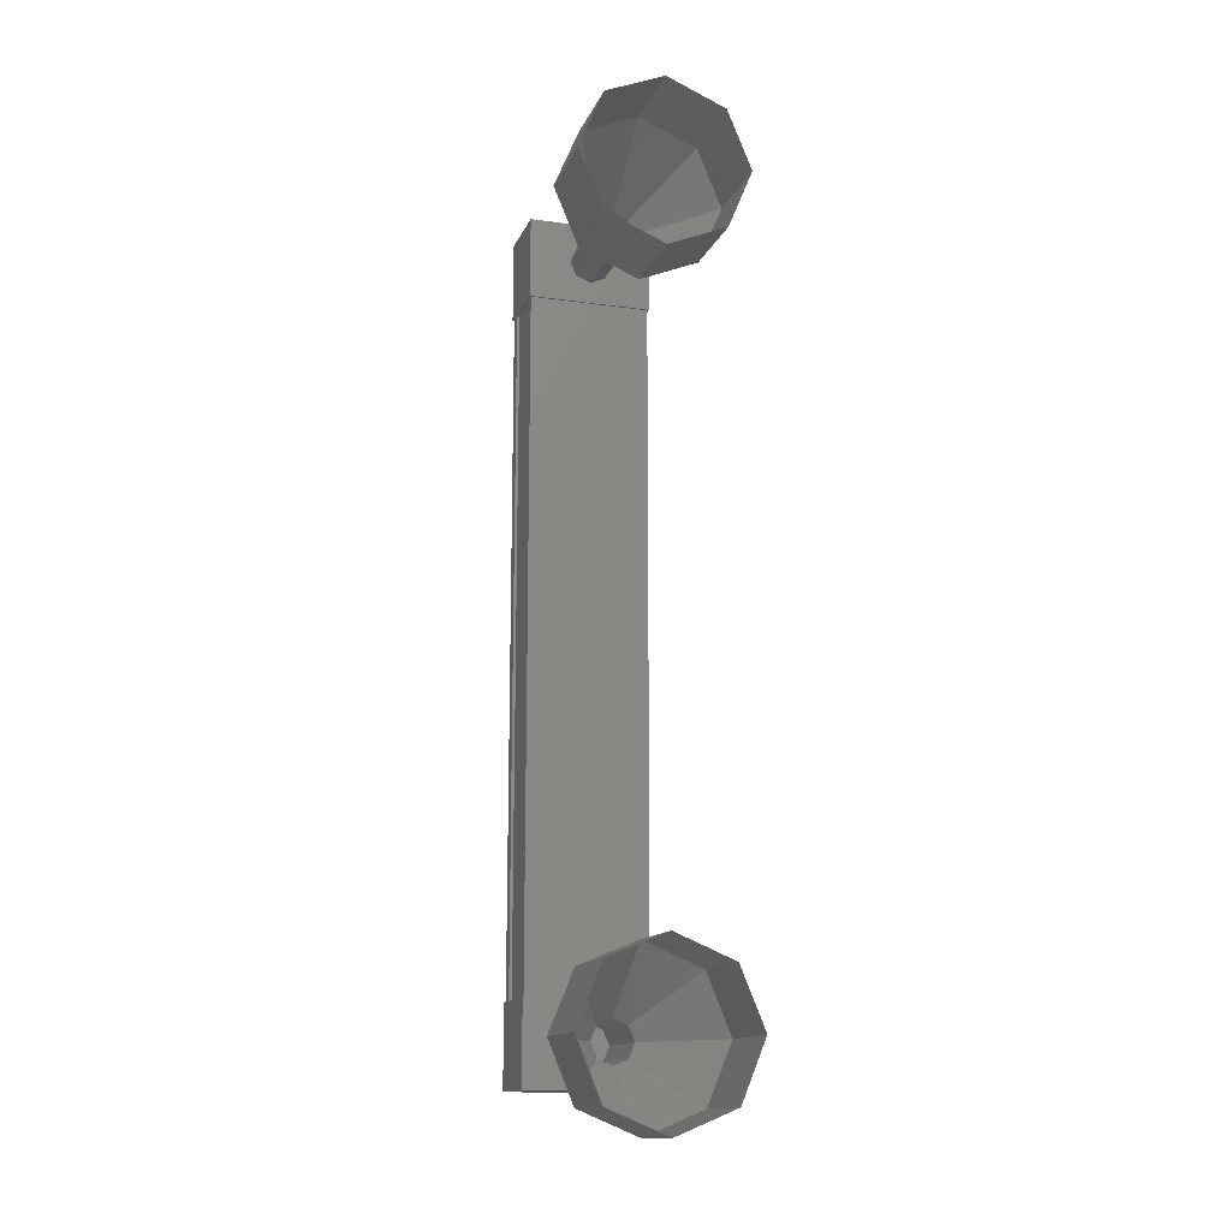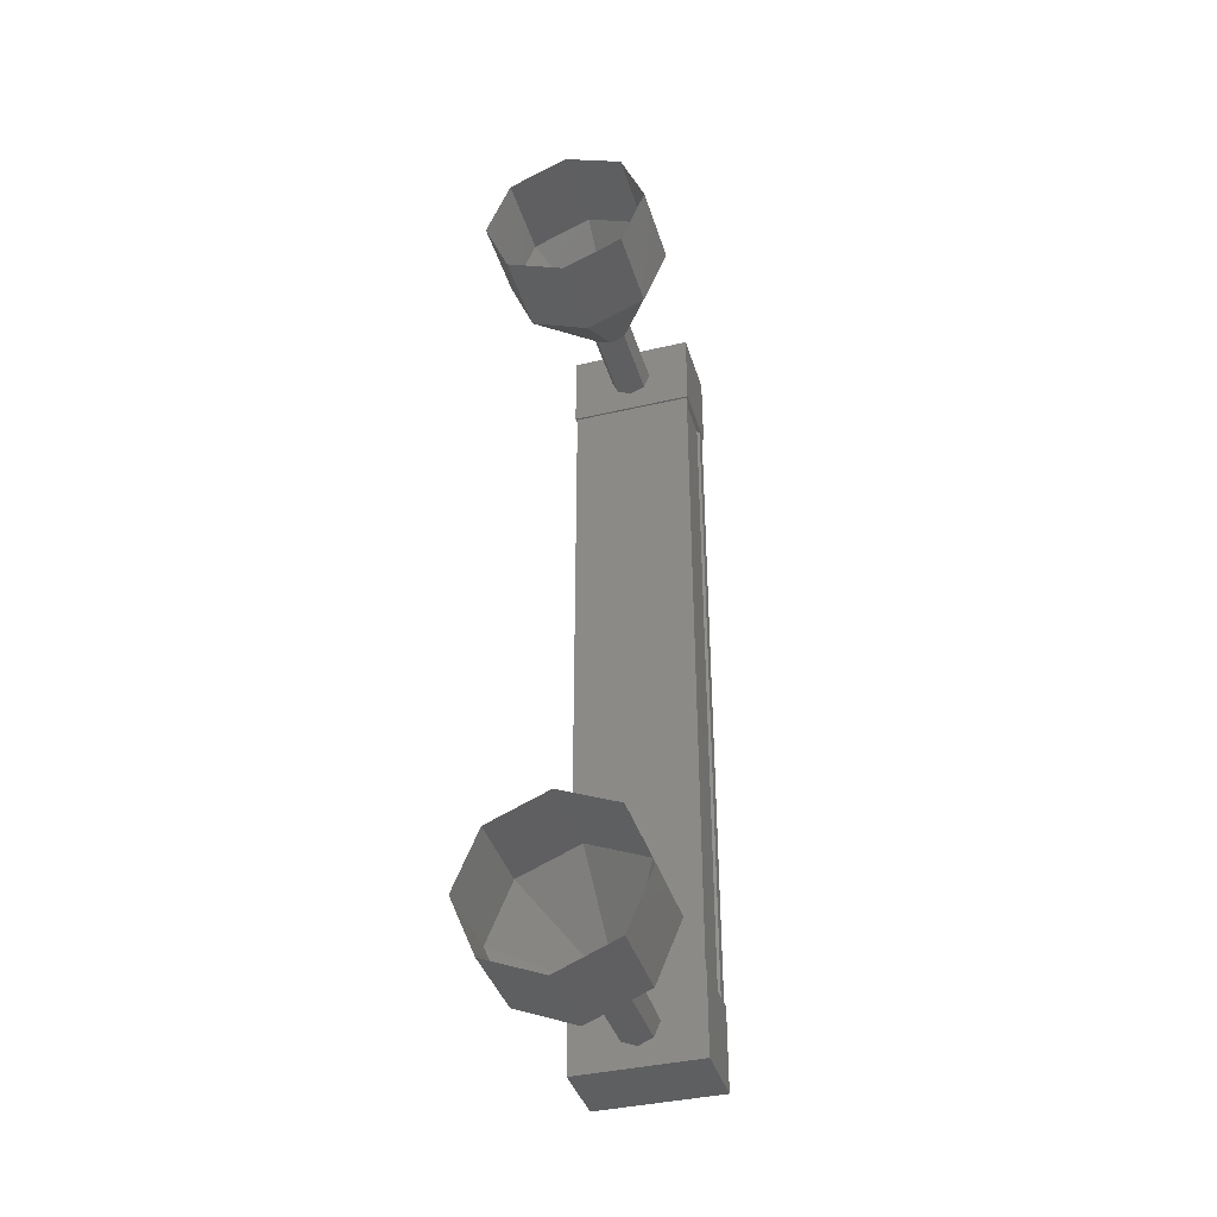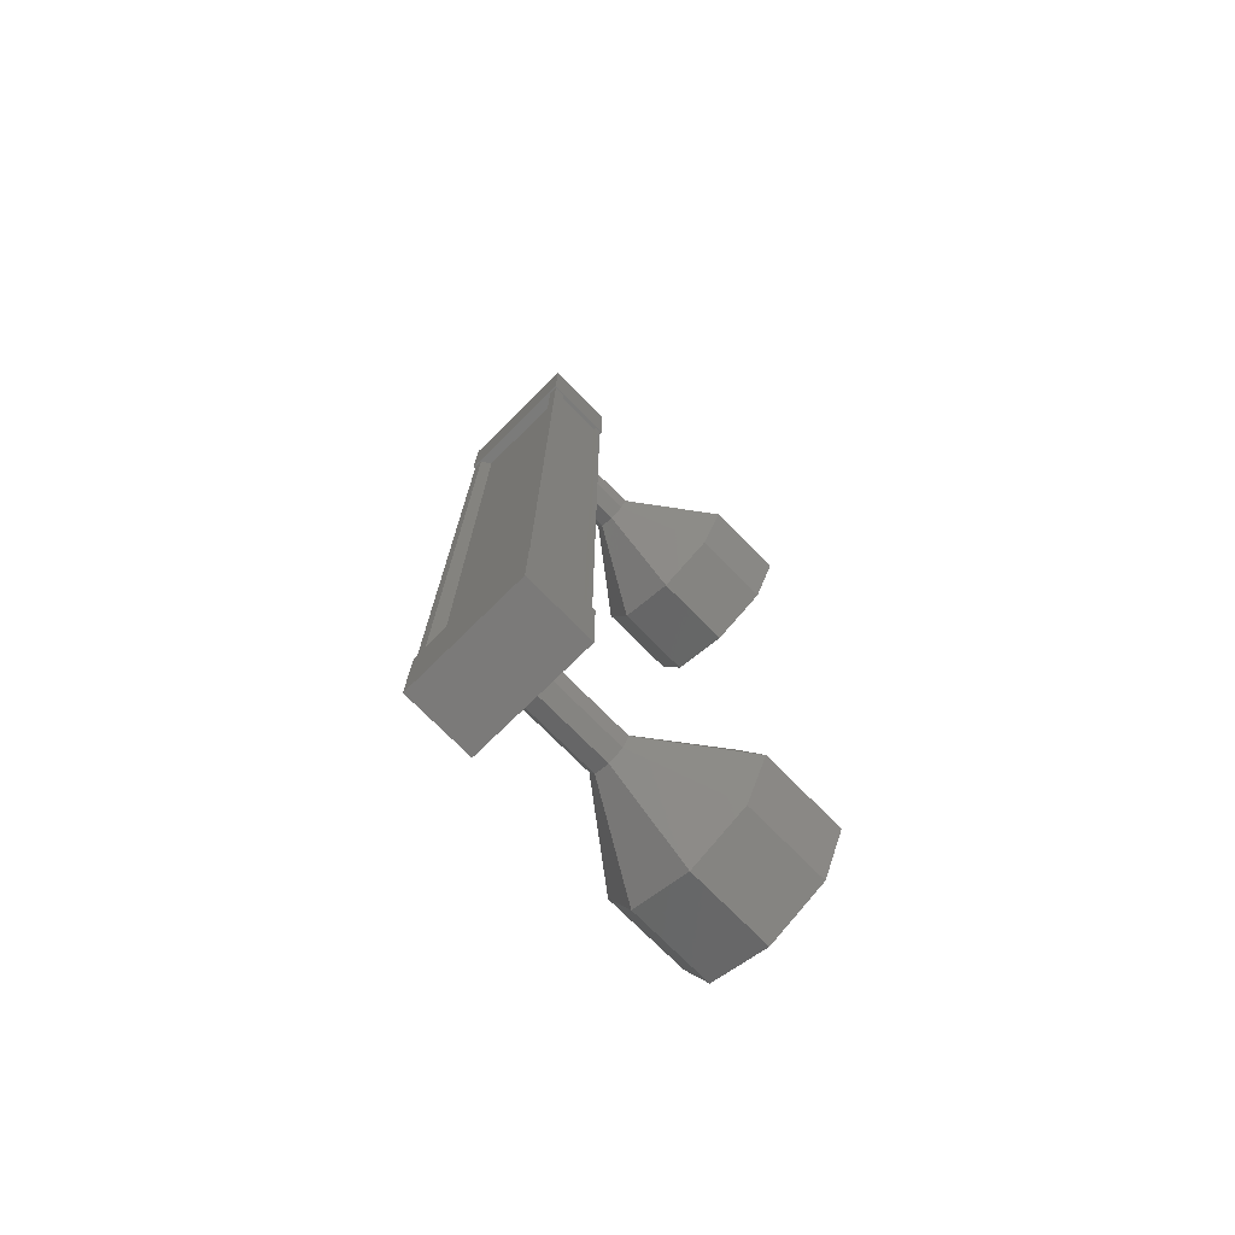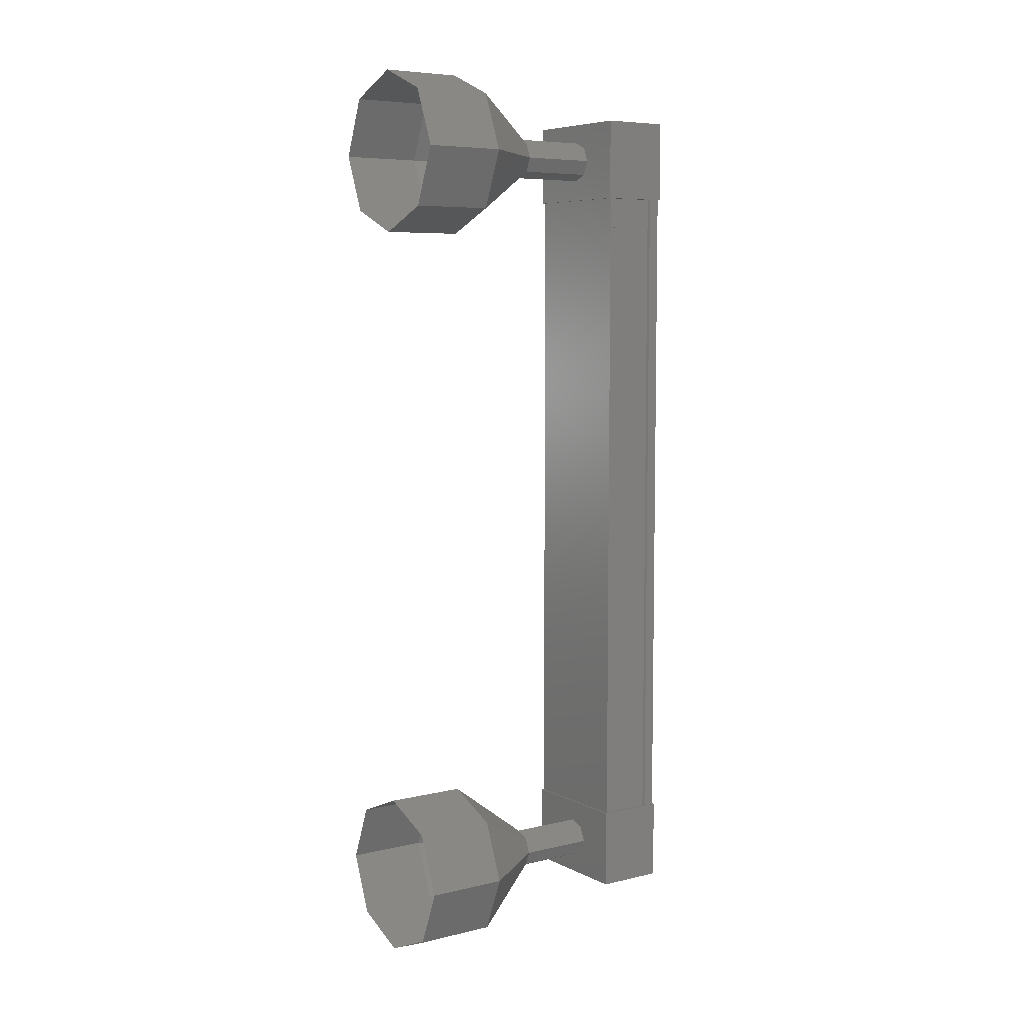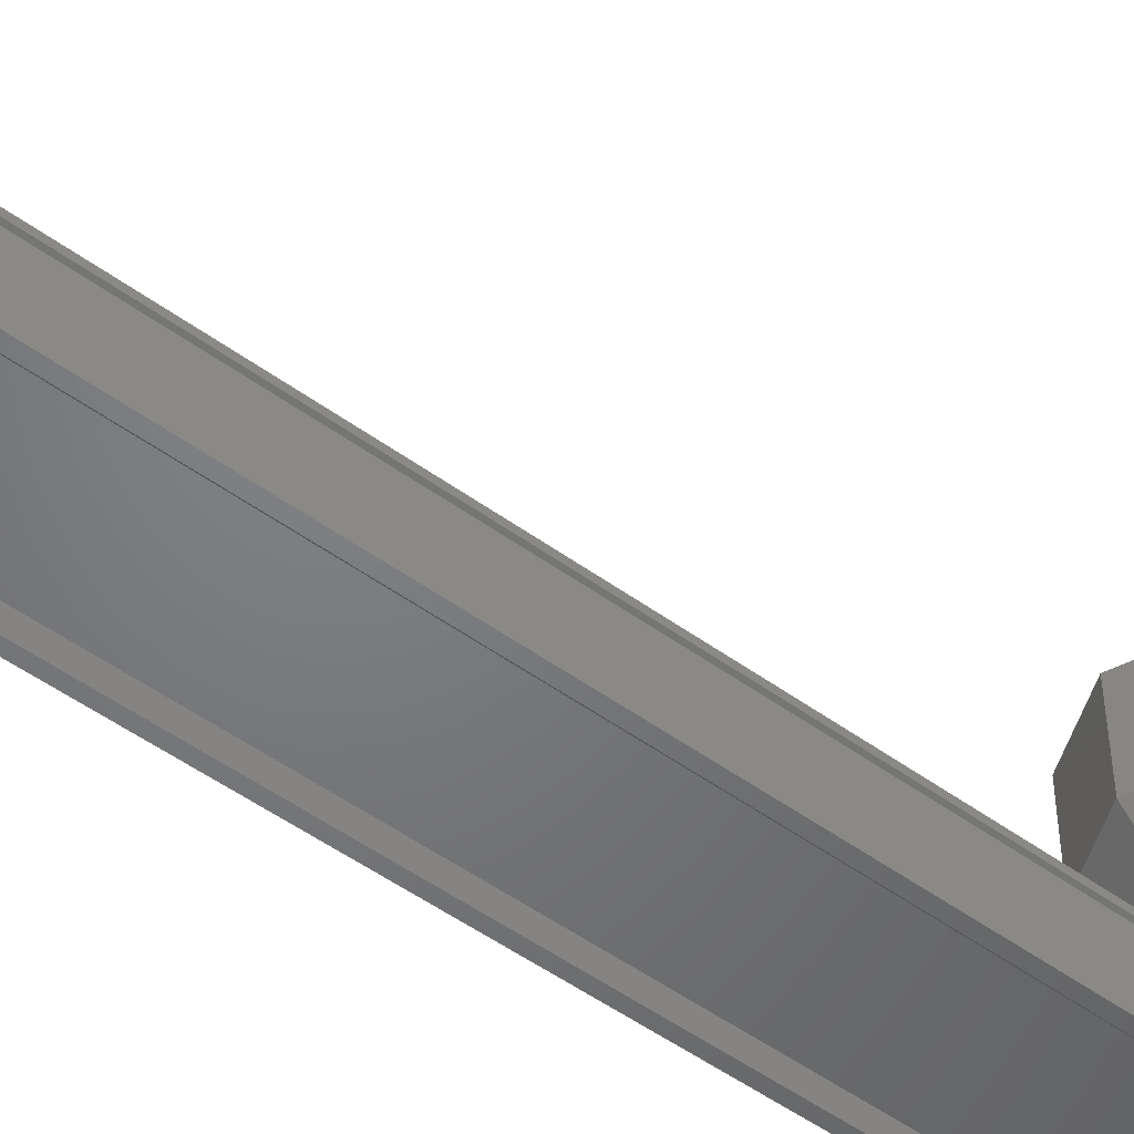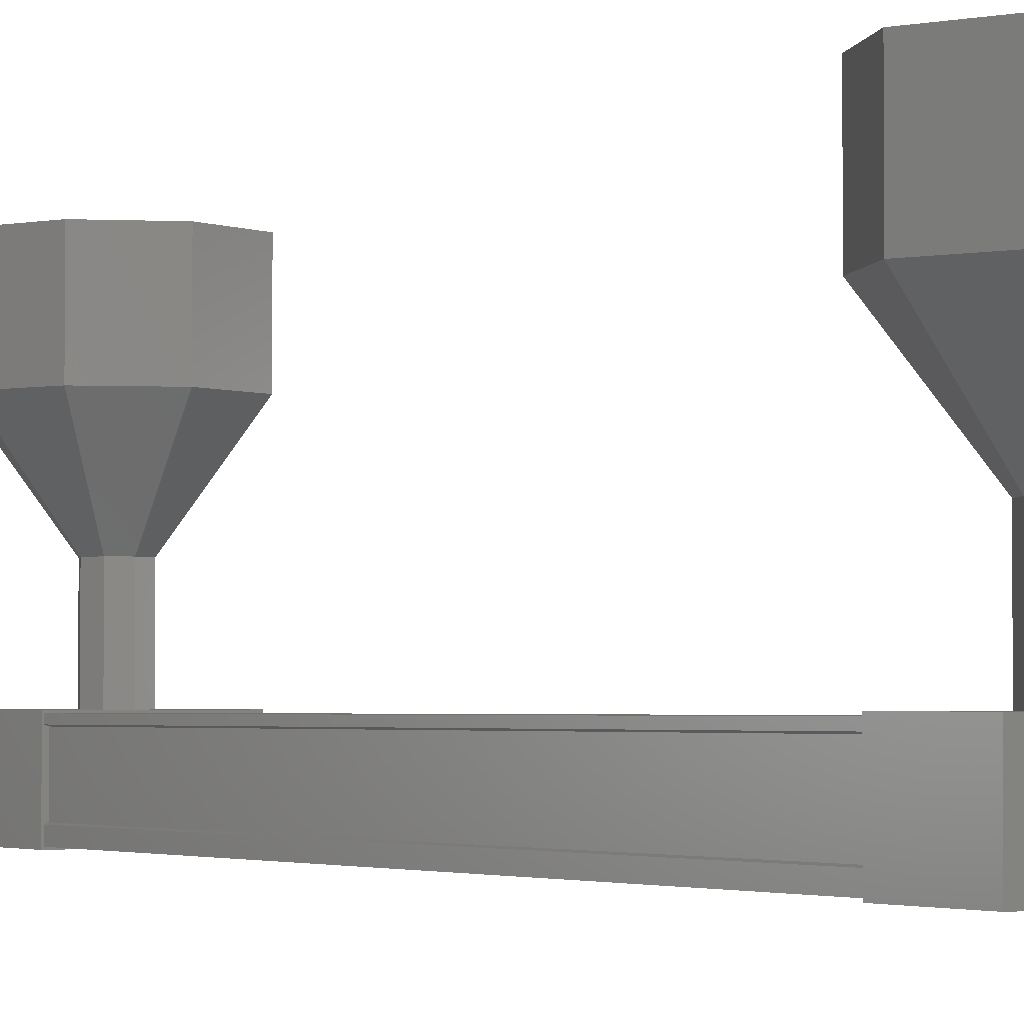
<metadata>
{"format":"stl","ext":"stl","renderer":"f3d","projection":"perspective","resolution":1024,"background":"white","views":[{"elev":-14.1,"azim":162.9,"up":"+Z"},{"elev":-39.0,"azim":-163.7,"up":"+Z"},{"elev":-73.8,"azim":44.6,"up":"+Z"},{"elev":6.6,"azim":-124.8,"up":"+Z"},{"elev":-50.6,"azim":51.4,"up":"+Y"},{"elev":-2.5,"azim":148.4,"up":"+Y"}]}
</metadata>
<code>
# stl→obj: 128 verts, 152 faces
v -0.5523 996.7 -22.38
v -0.6332 996.6 -22.38
v -0.6332 996.6 -31.62
v -0.7359 996.6 -31.62
v 0.5522 996.7 -31.62
v 0.6331 996.6 -31.62
v 0.6331 996.6 -22.38
v 0.7359 996.6 -31.62
v 0.7359 996.6 -22.38
v 0.7359 997.3 -31.62
v 0.7359 997.3 -22.38
v 0.7044 997.3 -31.62
v 0.7044 997.3 -22.38
v 0.7044 996.7 -22.38
v -0.5523 996.7 -31.62
v 0.5522 996.7 -22.38
v 0.7359 996.7 -22.38
v 0.7359 996.7 -31.62
v 0.7044 996.7 -31.62
v -0.753 996.6 -32.16
v 0.7529 997.4 -32.16
v 0.7529 996.6 -32.16
v 0.7529 996.6 -31.16
v -0.753 996.6 -31.16
v 0.7529 997.4 -31.16
v -0.753 997.4 -31.16
v -0.753 997.4 -32.16
v 0.7529 996.6 -22.84
v -0.753 996.6 -22.84
v 0.7529 997.4 -22.84
v -0.753 997.4 -22.84
v -0.753 997.4 -21.84
v -0.753 996.6 -21.84
v 0.7529 996.6 -21.84
v 0.7529 997.4 -21.84
v -0.7359 996.6 -22.38
v -0.7359 996.7 -22.38
v -0.7359 996.7 -31.62
v -0.7045 996.7 -22.38
v -0.7045 996.7 -31.62
v -0.7045 997.3 -22.38
v -0.7045 997.3 -31.62
v -0.7359 997.3 -22.38
v -0.7359 997.3 -31.62
v -0.7359 997.4 -22.38
v -0.7359 997.4 -31.62
v 0.7359 997.4 -22.38
v 0.7359 997.4 -31.62
v -2.1e-05 999.3 -21.32
v -2.1e-05 1000 -21.32
v -0.7071 999.3 -21.62
v -0.7071 1000 -21.62
v -1 999.3 -22.32
v -1 1000 -22.32
v -0.7071 999.3 -23.03
v -0.7071 1000 -23.03
v -2.1e-05 999.3 -23.32
v -2.1e-05 1000 -23.32
v 0.7071 999.3 -23.03
v 0.7071 1000 -23.03
v 1 999.3 -22.32
v 1 1000 -22.32
v 0.7071 999.3 -21.62
v 0.7071 1000 -21.62
v 0.1768 998.4 -31.85
v -2e-05 997.4 -31.92
v -2e-05 998.4 -31.92
v -0.1768 997.4 -31.85
v -0.1768 998.4 -31.85
v -0.25 997.4 -31.67
v -0.25 998.4 -31.67
v -0.1768 997.4 -31.5
v -0.1768 998.4 -31.5
v -2e-05 997.4 -31.42
v -2.1e-05 998.4 -31.42
v 0.1768 997.4 -31.5
v 0.1768 998.4 -31.5
v 0.25 997.4 -31.67
v 0.25 998.4 -31.67
v 0.1768 997.4 -31.85
v 0.7071 1000 -32.38
v -2.1e-05 999.3 -32.67
v -2.1e-05 1000 -32.67
v -0.7071 999.3 -32.38
v -0.7071 1000 -32.38
v -1 999.3 -31.67
v -1 1000 -31.67
v -0.7071 999.3 -30.97
v -0.7071 1000 -30.97
v -2.1e-05 999.3 -30.67
v -2.1e-05 1000 -30.67
v 0.7071 999.3 -30.97
v 0.7071 1000 -30.97
v 1 999.3 -31.67
v 1 1000 -31.67
v 0.7071 999.3 -32.38
v -2e-05 998.3 -31.92
v -0.1768 998.3 -31.85
v -0.25 998.3 -31.67
v -0.1768 998.3 -31.5
v -2.1e-05 998.3 -31.42
v 0.1768 998.3 -31.5
v 0.25 998.3 -31.67
v 0.1768 998.3 -31.85
v -2e-05 997.4 -22.07
v -2e-05 998.4 -22.07
v -0.1768 997.4 -22.15
v -0.1768 998.4 -22.15
v -0.25 997.4 -22.32
v -0.25 998.4 -22.32
v -0.1768 997.4 -22.5
v -0.1768 998.4 -22.5
v -2e-05 997.4 -22.57
v -2.1e-05 998.4 -22.57
v 0.1768 997.4 -22.5
v 0.1768 998.4 -22.5
v 0.25 997.4 -22.32
v 0.25 998.4 -22.32
v 0.1768 997.4 -22.15
v 0.1768 998.4 -22.15
v 0.1768 998.3 -22.15
v -2e-05 998.3 -22.07
v -0.1768 998.3 -22.15
v -0.25 998.3 -22.32
v -0.1768 998.3 -22.5
v -2.1e-05 998.3 -22.57
v 0.1768 998.3 -22.5
v 0.25 998.3 -22.32
f 1 2 3
f 3 2 4
f 5 6 7
f 7 6 8
f 8 9 7
f 10 11 12
f 12 11 13
f 13 14 12
f 3 15 1
f 1 15 5
f 5 16 1
f 7 16 5
f 9 8 17
f 17 8 18
f 18 14 17
f 19 14 18
f 12 14 19
f 20 21 22
f 22 21 23
f 23 24 22
f 25 24 23
f 26 24 25
f 25 21 26
f 26 21 27
f 27 21 20
f 20 24 27
f 22 24 20
f 28 29 30
f 30 29 31
f 31 32 30
f 29 32 31
f 33 32 29
f 29 34 33
f 33 34 32
f 32 34 35
f 35 30 32
f 34 30 35
f 28 30 34
f 34 29 28
f 2 36 4
f 4 36 37
f 37 38 4
f 39 38 37
f 40 38 39
f 39 41 40
f 40 41 42
f 42 41 43
f 43 44 42
f 45 44 43
f 46 44 45
f 45 47 46
f 46 47 48
f 48 47 10
f 25 23 21
f 24 26 27
f 47 11 10
f 49 50 51
f 51 50 52
f 52 53 51
f 54 53 52
f 55 53 54
f 54 56 55
f 55 56 57
f 57 56 58
f 58 59 57
f 60 59 58
f 61 59 60
f 60 62 61
f 61 62 63
f 63 62 64
f 64 49 63
f 50 49 64
f 65 66 67
f 67 66 68
f 68 69 67
f 70 69 68
f 71 69 70
f 70 72 71
f 71 72 73
f 73 72 74
f 74 75 73
f 76 75 74
f 77 75 76
f 76 78 77
f 77 78 79
f 79 78 80
f 80 65 79
f 66 65 80
f 81 82 83
f 83 82 84
f 84 85 83
f 86 85 84
f 87 85 86
f 86 88 87
f 87 88 89
f 89 88 90
f 90 91 89
f 92 91 90
f 93 91 92
f 92 94 93
f 93 94 95
f 95 94 96
f 96 81 95
f 82 81 96
f 96 97 82
f 82 97 98
f 98 84 82
f 99 84 98
f 86 84 99
f 99 100 86
f 86 100 88
f 88 100 101
f 101 90 88
f 102 90 101
f 92 90 102
f 102 103 92
f 92 103 94
f 94 103 104
f 104 96 94
f 97 96 104
f 105 106 107
f 107 106 108
f 108 109 107
f 110 109 108
f 111 109 110
f 110 112 111
f 111 112 113
f 113 112 114
f 114 115 113
f 116 115 114
f 117 115 116
f 116 118 117
f 117 118 119
f 119 118 120
f 120 105 119
f 106 105 120
f 121 63 122
f 122 63 49
f 49 123 122
f 51 123 49
f 124 123 51
f 51 53 124
f 124 53 125
f 125 53 55
f 55 126 125
f 57 126 55
f 127 126 57
f 57 59 127
f 127 59 128
f 128 59 61
f 61 121 128
f 63 121 61

</code>
